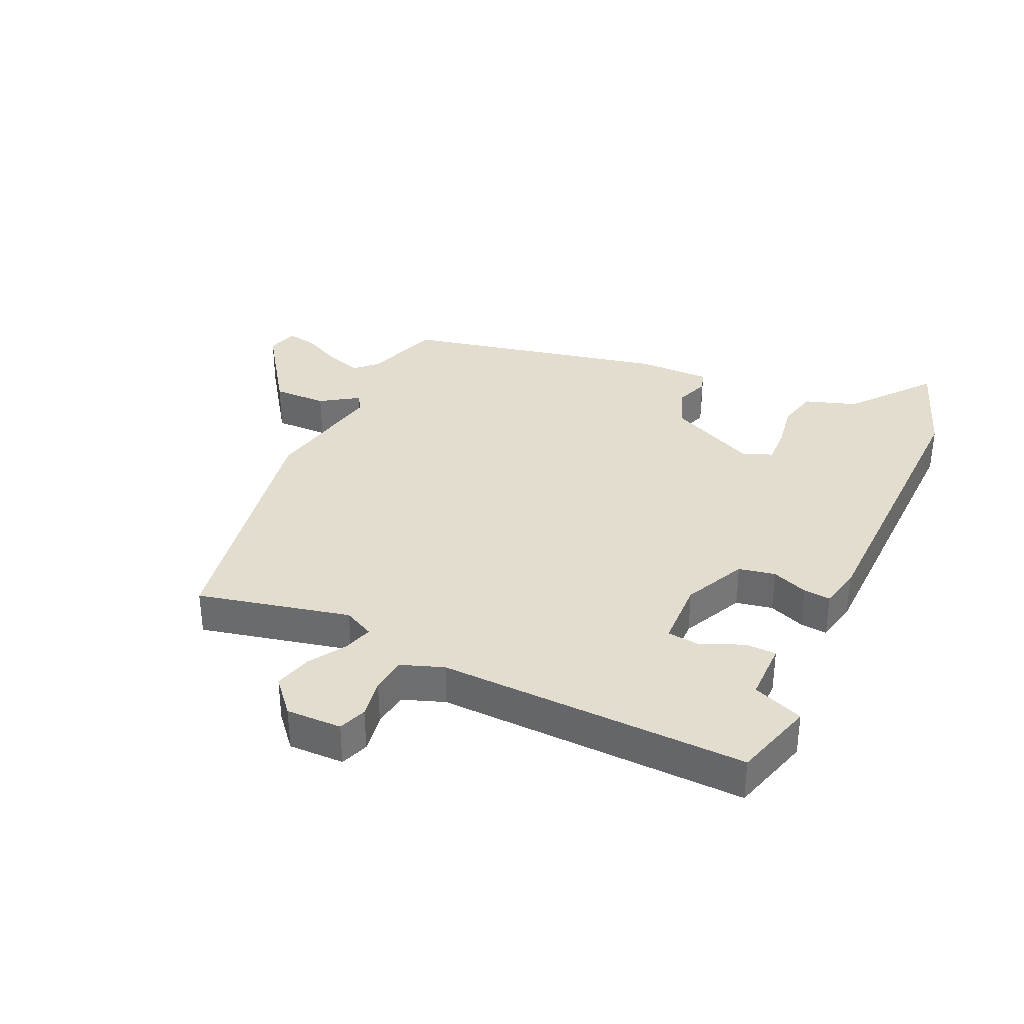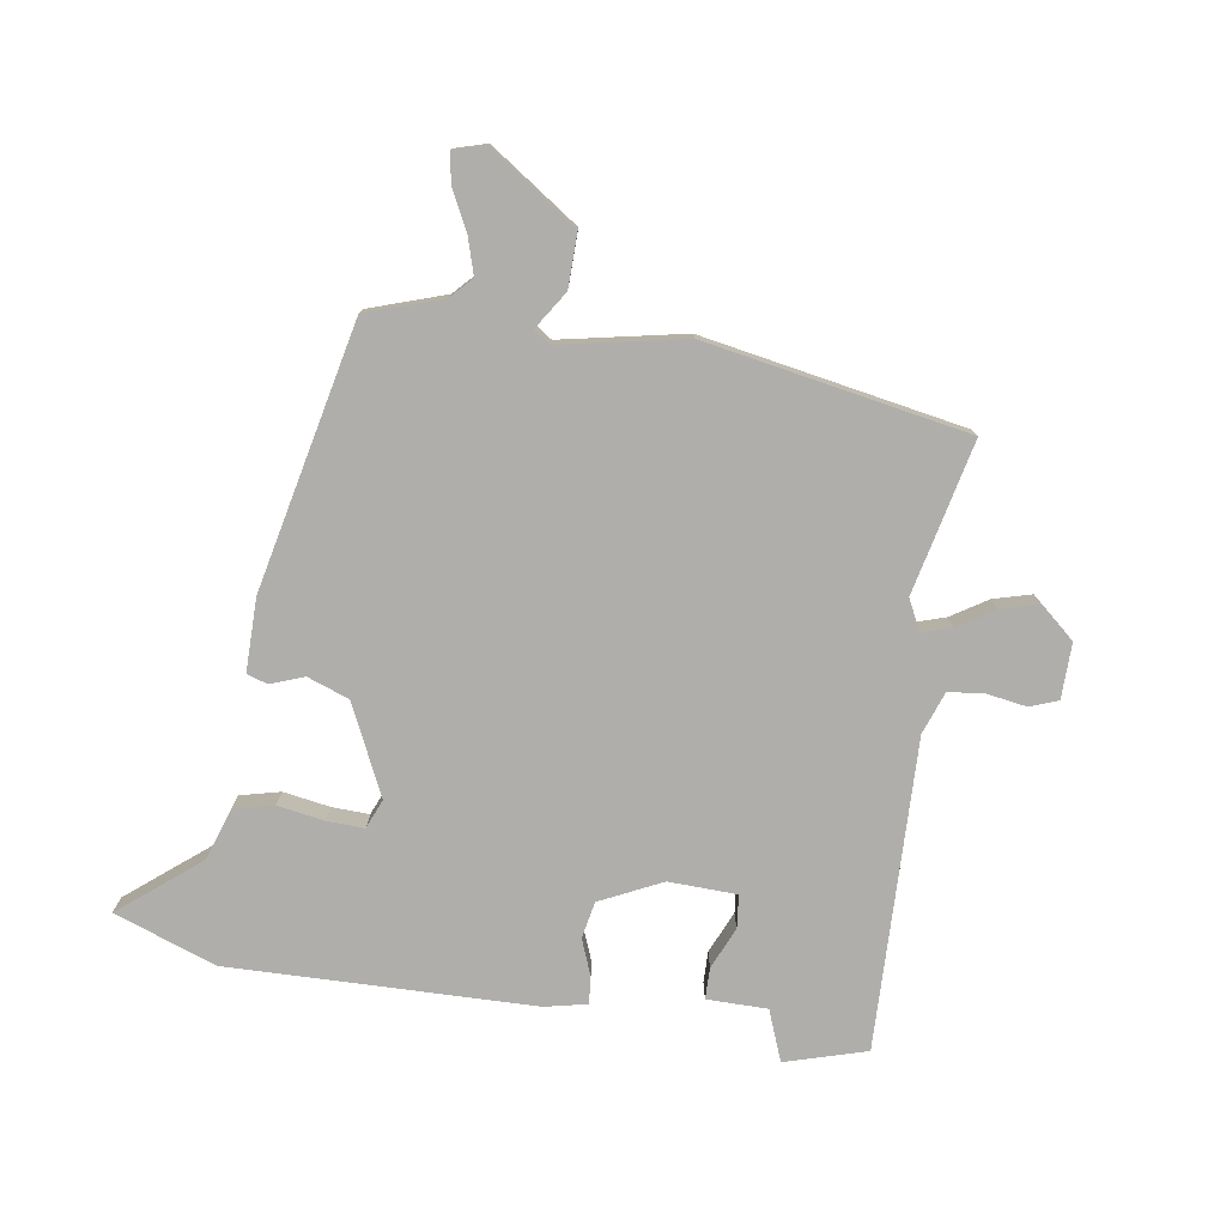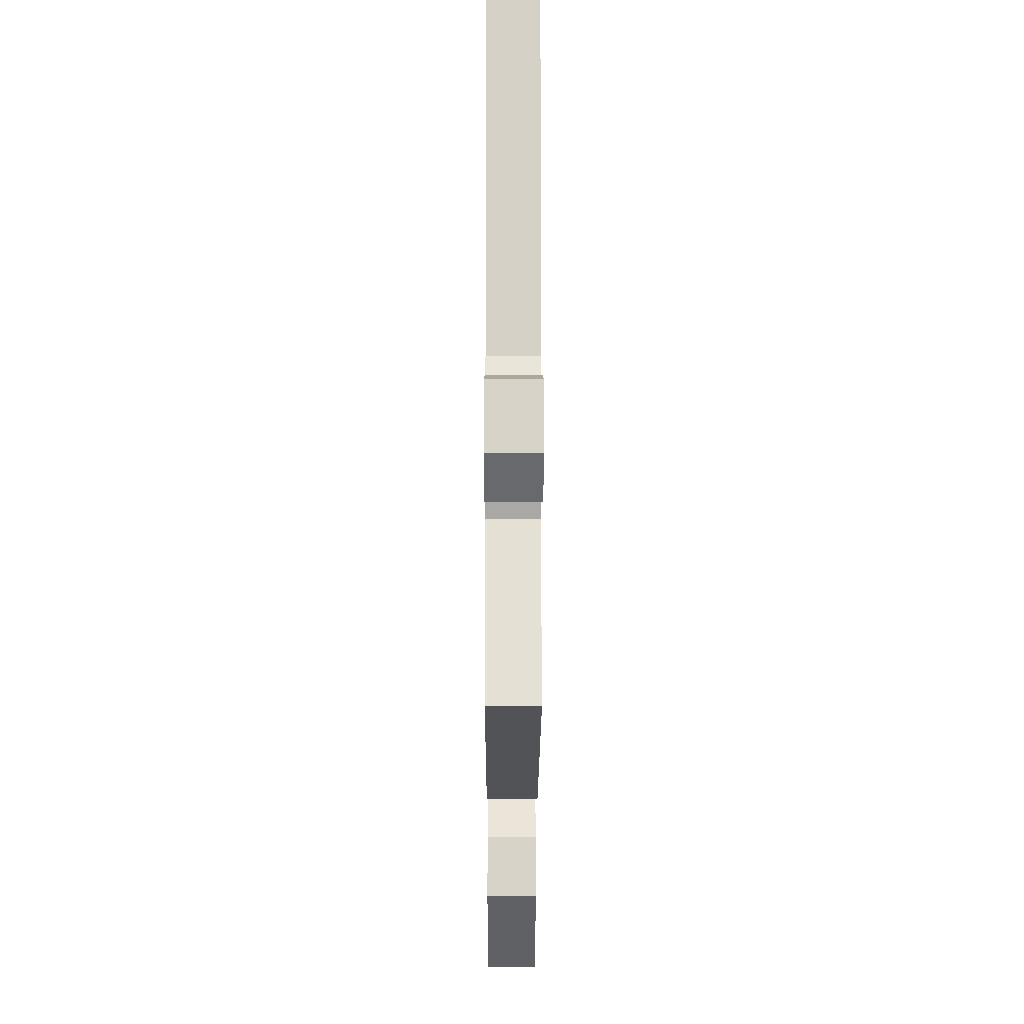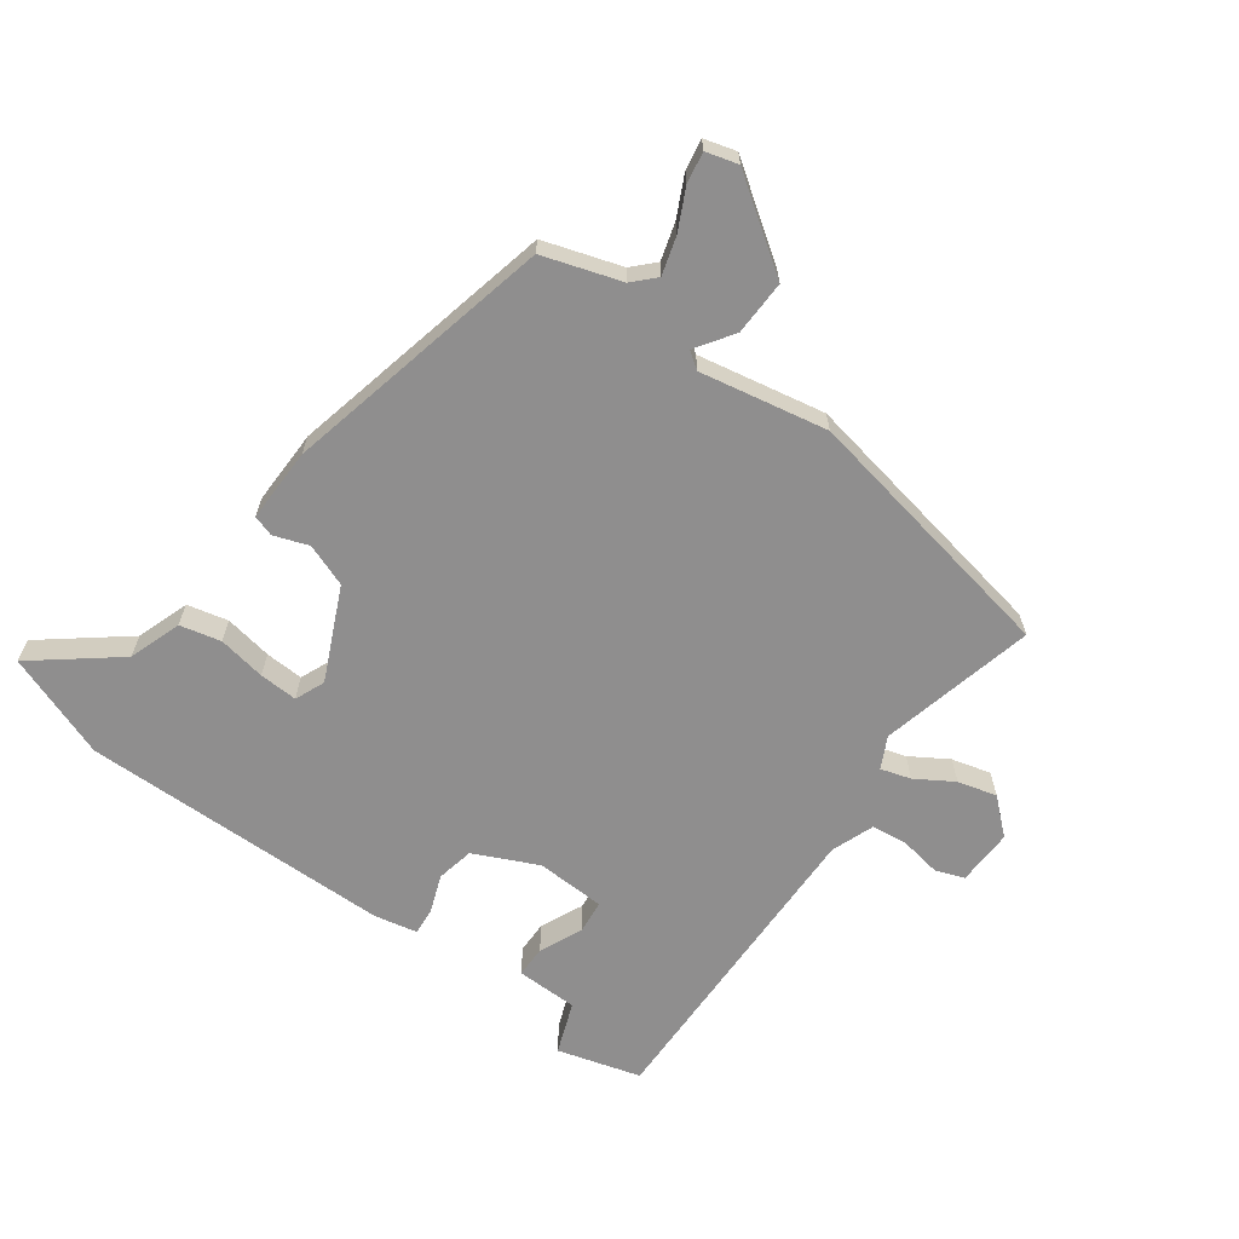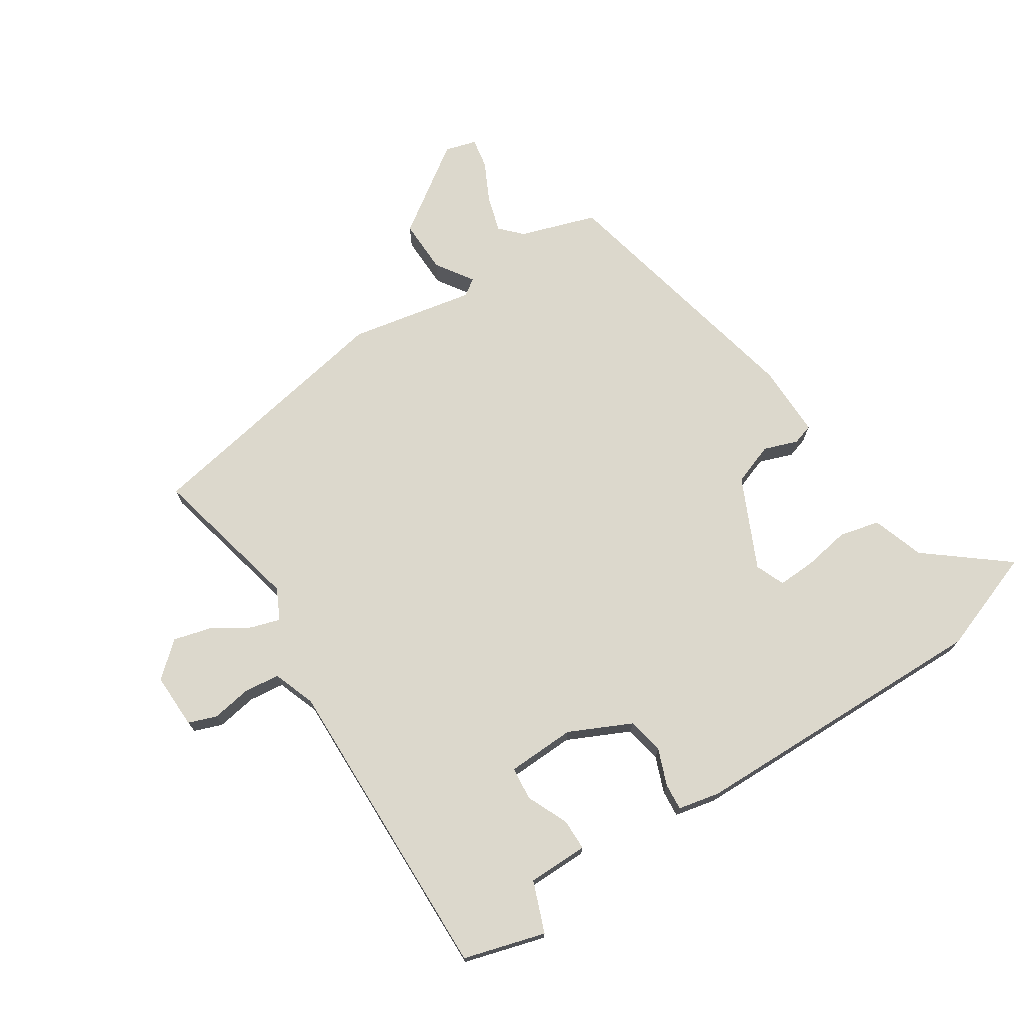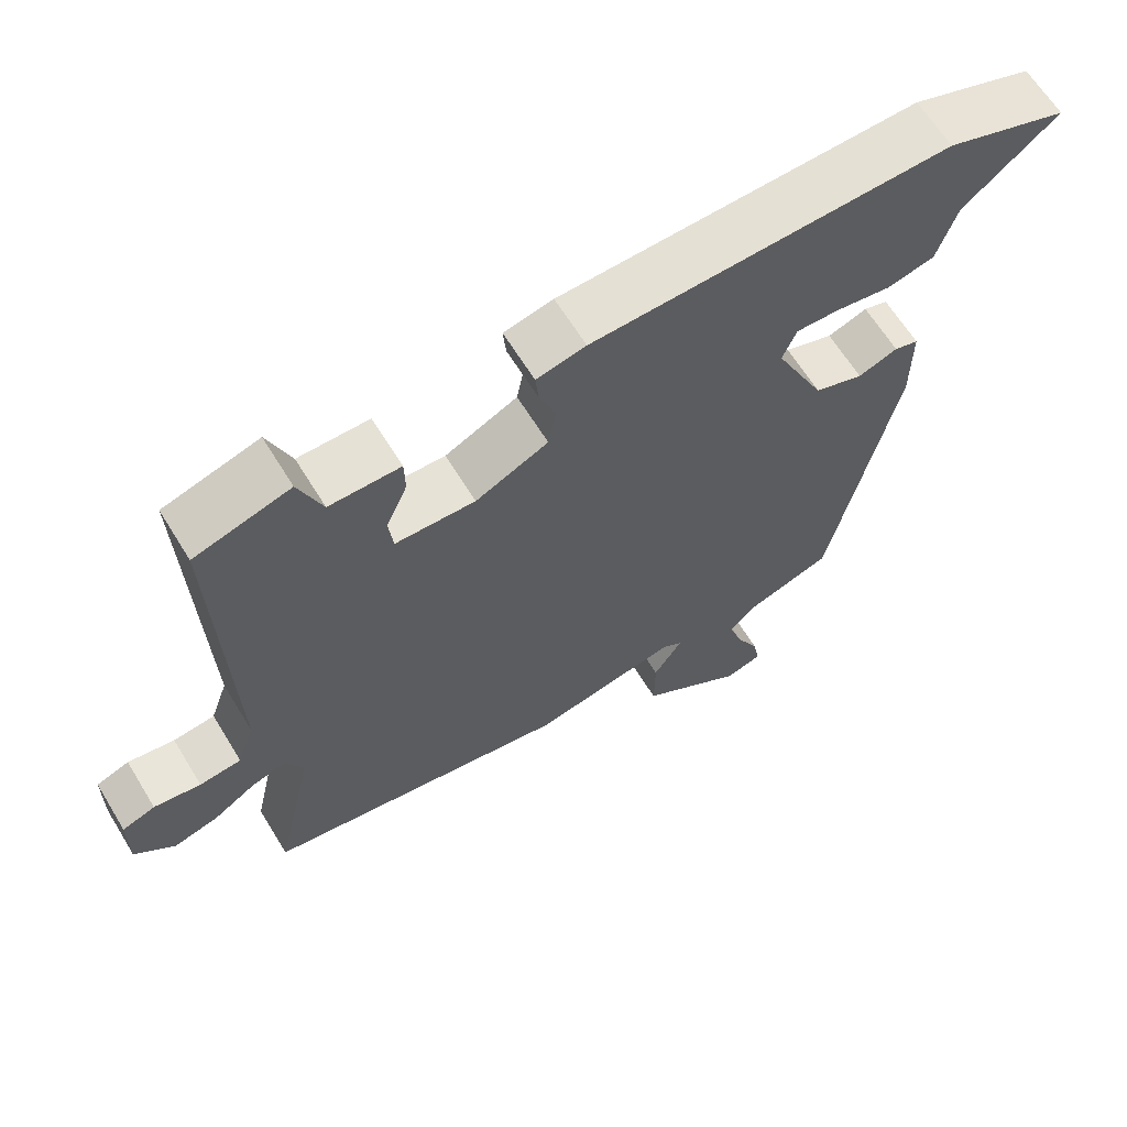
<metadata>
{"format":"obj","ext":"obj","renderer":"f3d","projection":"perspective","resolution":1024,"background":"white","views":[{"elev":34.8,"azim":-65.7,"up":"+Y"},{"elev":-77.6,"azim":170.9,"up":"+Y"},{"elev":-12.1,"azim":-90.2,"up":"+Z"},{"elev":-65.0,"azim":143.1,"up":"+Y"},{"elev":72.7,"azim":-33.5,"up":"+Y"},{"elev":64.2,"azim":-31.5,"up":"+Z"}]}
</metadata>
<code>
v -0.507 0.07 -0.446
v -0.453 0.07 -0.201
v -0.478 0.07 -0.152
v -0.525 0.07 -0.167
v -0.583 0.07 -0.204
v -0.644 0.07 -0.221
v -0.699 0.07 -0.174
v -0.698 0.07 -0.085
v -0.653 0.07 -0.068
v -0.589 0.07 -0.078
v -0.532 0.07 -0.071
v -0.508 0.07 -0.003
v -0.524 0.07 0.493
v -0.394 0.07 0.532
v -0.362 0.07 0.451
v -0.265 0.07 0.451
v -0.264 0.07 0.401
v -0.293 0.07 0.334
v -0.287 0.07 0.281
v -0.178 0.07 0.278
v -0.079 0.07 0.326
v -0.068 0.07 0.385
v -0.091 0.07 0.443
v -0.095 0.07 0.486
v -0.028 0.07 0.501
v 0.46 0.07 0.514
v 0.625 0.07 0.456
v 0.498 0.07 0.352
v 0.471 0.07 0.269
v 0.407 0.07 0.253
v 0.332 0.07 0.265
v 0.272 0.07 0.267
v 0.253 0.07 0.22
v 0.321 0.07 0.077
v 0.388 0.07 0.053
v 0.442 0.07 0.073
v 0.475 0.07 0.063
v 0.475 0.07 -0.054
v 0.385 0.07 -0.479
v 0.264 0.07 -0.52
v 0.232 0.07 -0.554
v 0.25 0.07 -0.612
v 0.282 0.07 -0.675
v 0.291 0.07 -0.723
v 0.241 0.07 -0.738
v 0.099 0.07 -0.642
v 0.1 0.07 -0.556
v 0.139 0.07 -0.496
v 0.112 0.07 -0.478
v -0.087 0.07 -0.519
v -0.507 0 -0.446
v -0.453 0 -0.201
v -0.478 0 -0.152
v -0.525 0 -0.167
v -0.583 0 -0.204
v -0.644 0 -0.221
v -0.699 0 -0.174
v -0.698 0 -0.085
v -0.653 0 -0.068
v -0.589 0 -0.078
v -0.532 0 -0.071
v -0.508 0 -0.003
v -0.524 0 0.493
v -0.394 0 0.532
v -0.362 0 0.451
v -0.265 0 0.451
v -0.264 0 0.401
v -0.293 0 0.334
v -0.287 0 0.281
v -0.178 0 0.278
v -0.079 0 0.326
v -0.068 0 0.385
v -0.091 0 0.443
v -0.095 0 0.486
v -0.028 0 0.501
v 0.46 0 0.514
v 0.625 0 0.456
v 0.498 0 0.352
v 0.471 0 0.269
v 0.407 0 0.253
v 0.332 0 0.265
v 0.272 0 0.267
v 0.253 0 0.22
v 0.321 0 0.077
v 0.388 0 0.053
v 0.442 0 0.073
v 0.475 0 0.063
v 0.475 0 -0.054
v 0.385 0 -0.479
v 0.264 0 -0.52
v 0.232 0 -0.554
v 0.25 0 -0.612
v 0.282 0 -0.675
v 0.291 0 -0.723
v 0.241 0 -0.738
v 0.099 0 -0.642
v 0.1 0 -0.556
v 0.139 0 -0.496
v 0.112 0 -0.478
v -0.087 0 -0.519
f 49 50 1 2
f 45 46 47 48
f 43 44 45 48
f 42 43 48
f 41 42 48
f 40 41 48 49
f 35 36 37 38
f 34 35 38 39
f 33 34 39 40
f 28 29 30 31
f 28 31 32
f 27 28 32
f 26 27 32
f 25 26 32
f 22 23 24 25
f 21 22 25 32
f 20 21 32 33
f 15 16 17 18
f 15 18 19
f 12 13 14 15
f 12 15 19
f 11 12 19 20
f 7 8 9 10
f 7 10 11
f 4 5 6 7
f 3 4 7 11
f 40 49 2 3
f 20 33 40
f 3 11 20 40
f 52 51 100 99
f 98 97 96 95
f 98 95 94 93
f 98 93 92
f 98 92 91
f 99 98 91 90
f 88 87 86 85
f 89 88 85 84
f 90 89 84 83
f 81 80 79 78
f 82 81 78
f 82 78 77
f 82 77 76
f 82 76 75
f 75 74 73 72
f 82 75 72 71
f 83 82 71 70
f 68 67 66 65
f 69 68 65
f 65 64 63 62
f 69 65 62
f 70 69 62 61
f 60 59 58 57
f 61 60 57
f 57 56 55 54
f 61 57 54 53
f 53 52 99 90
f 90 83 70
f 90 70 61 53
f 1 51 52 2
f 2 52 53 3
f 3 53 54 4
f 4 54 55 5
f 5 55 56 6
f 6 56 57 7
f 7 57 58 8
f 8 58 59 9
f 9 59 60 10
f 10 60 61 11
f 11 61 62 12
f 12 62 63 13
f 13 63 64 14
f 14 64 65 15
f 15 65 66 16
f 16 66 67 17
f 17 67 68 18
f 18 68 69 19
f 19 69 70 20
f 20 70 71 21
f 21 71 72 22
f 22 72 73 23
f 23 73 74 24
f 24 74 75 25
f 25 75 76 26
f 26 76 77 27
f 27 77 78 28
f 28 78 79 29
f 29 79 80 30
f 30 80 81 31
f 31 81 82 32
f 32 82 83 33
f 33 83 84 34
f 34 84 85 35
f 35 85 86 36
f 36 86 87 37
f 37 87 88 38
f 38 88 89 39
f 39 89 90 40
f 40 90 91 41
f 41 91 92 42
f 42 92 93 43
f 43 93 94 44
f 44 94 95 45
f 45 95 96 46
f 46 96 97 47
f 47 97 98 48
f 48 98 99 49
f 49 99 100 50
f 50 100 51 1

</code>
